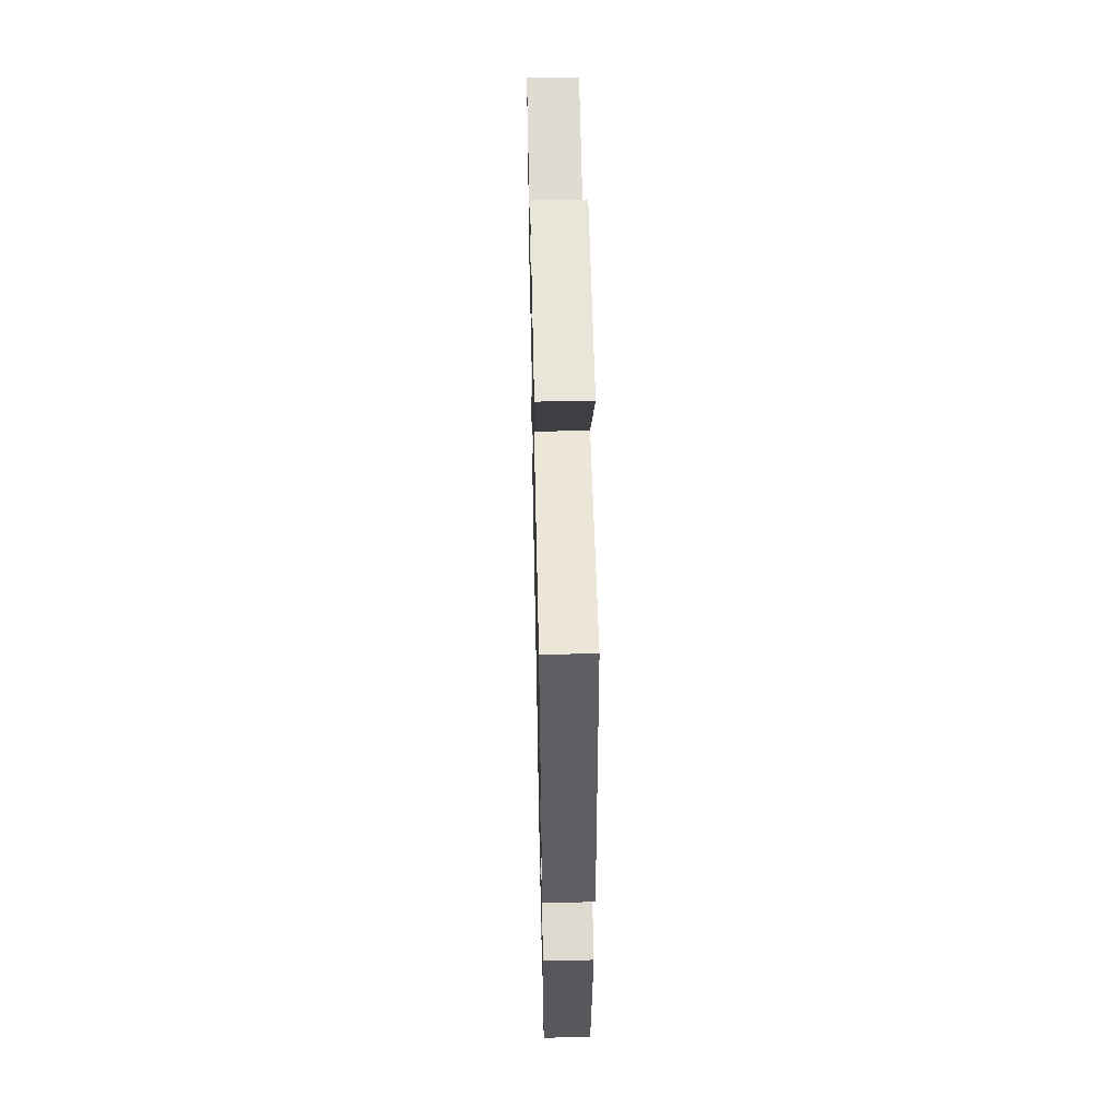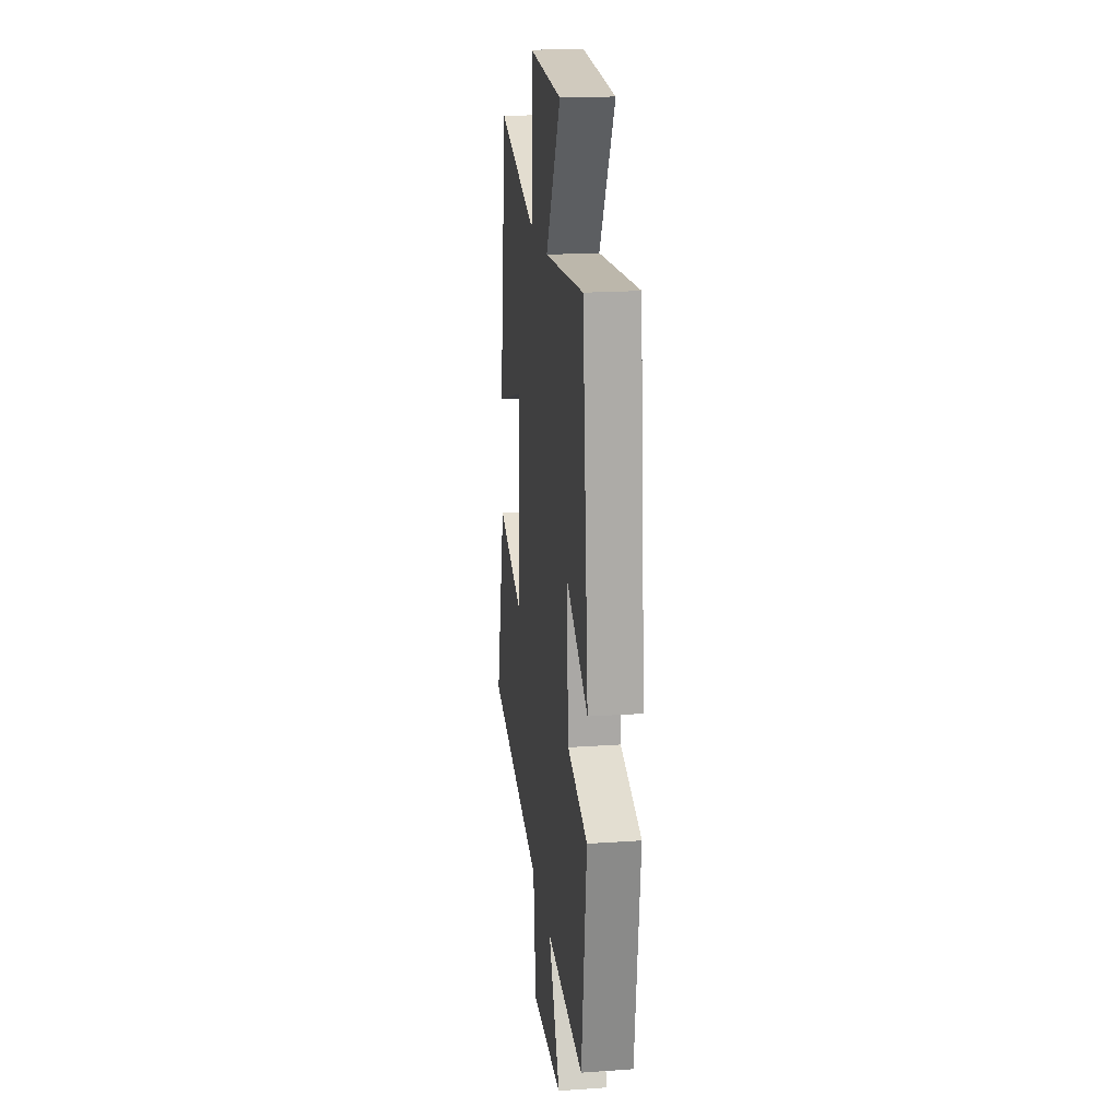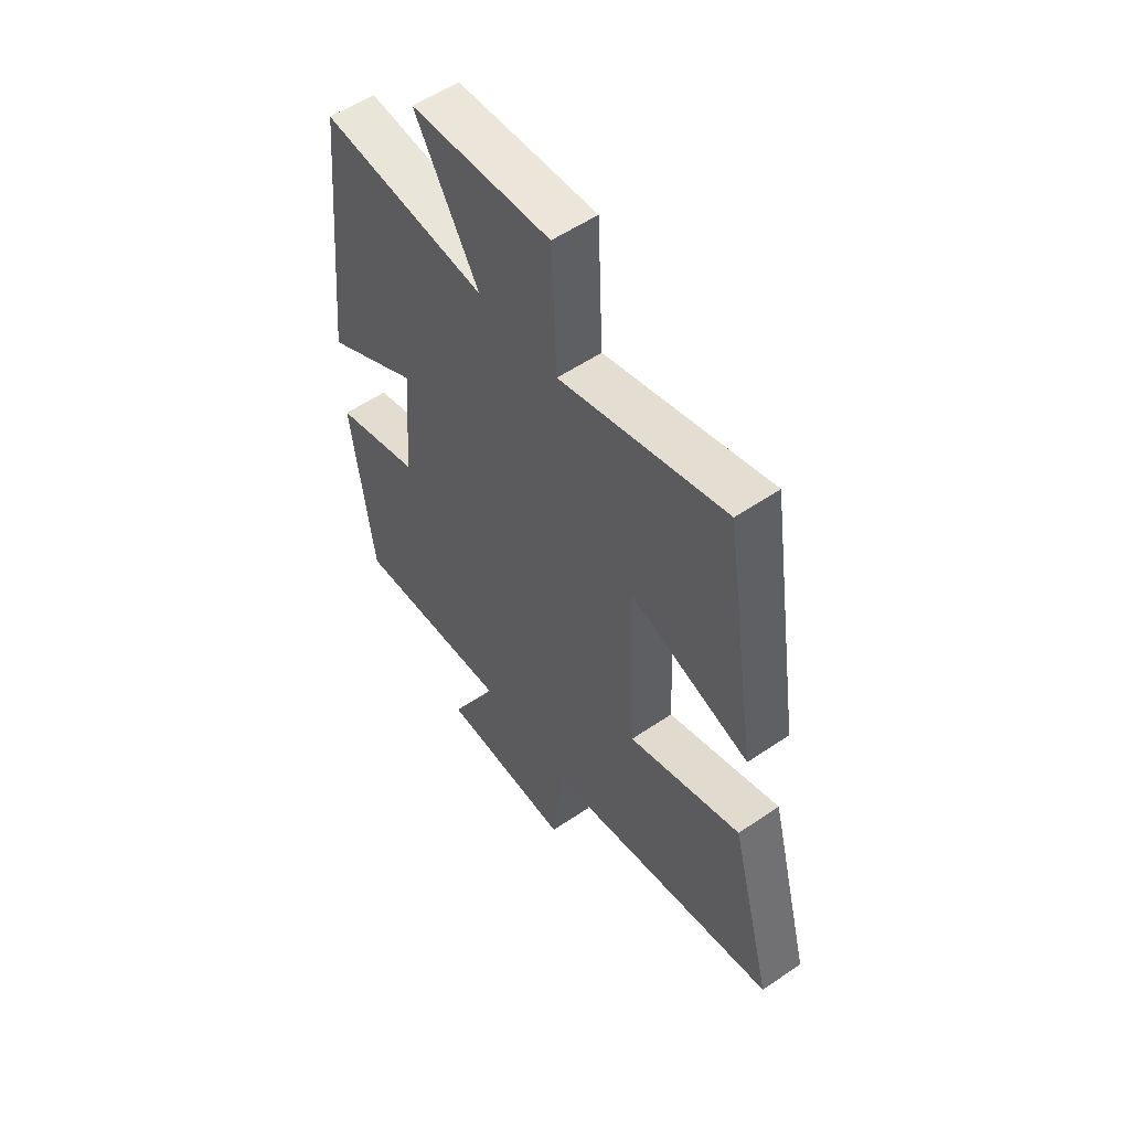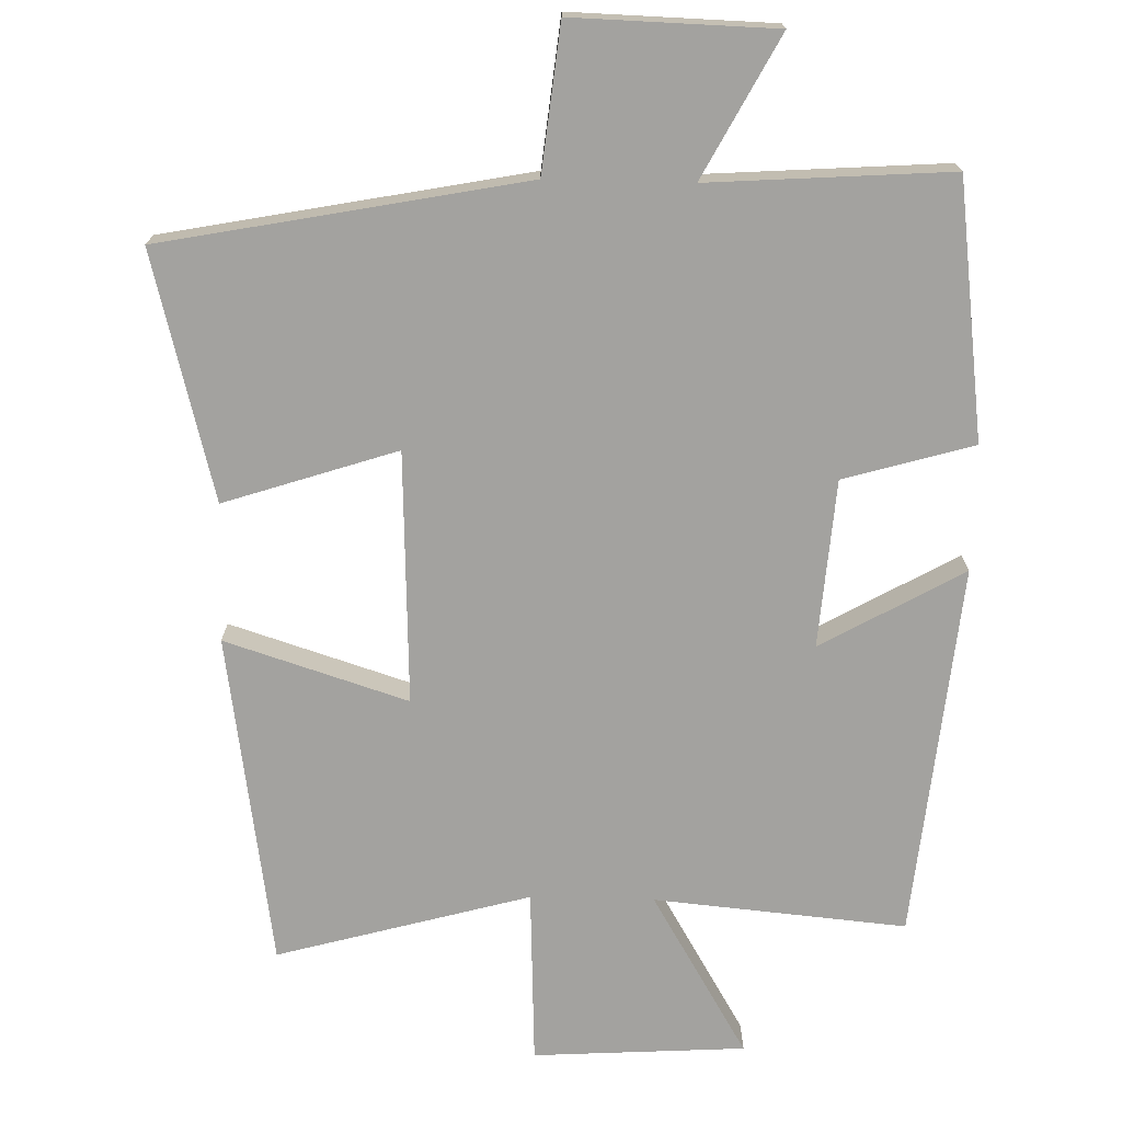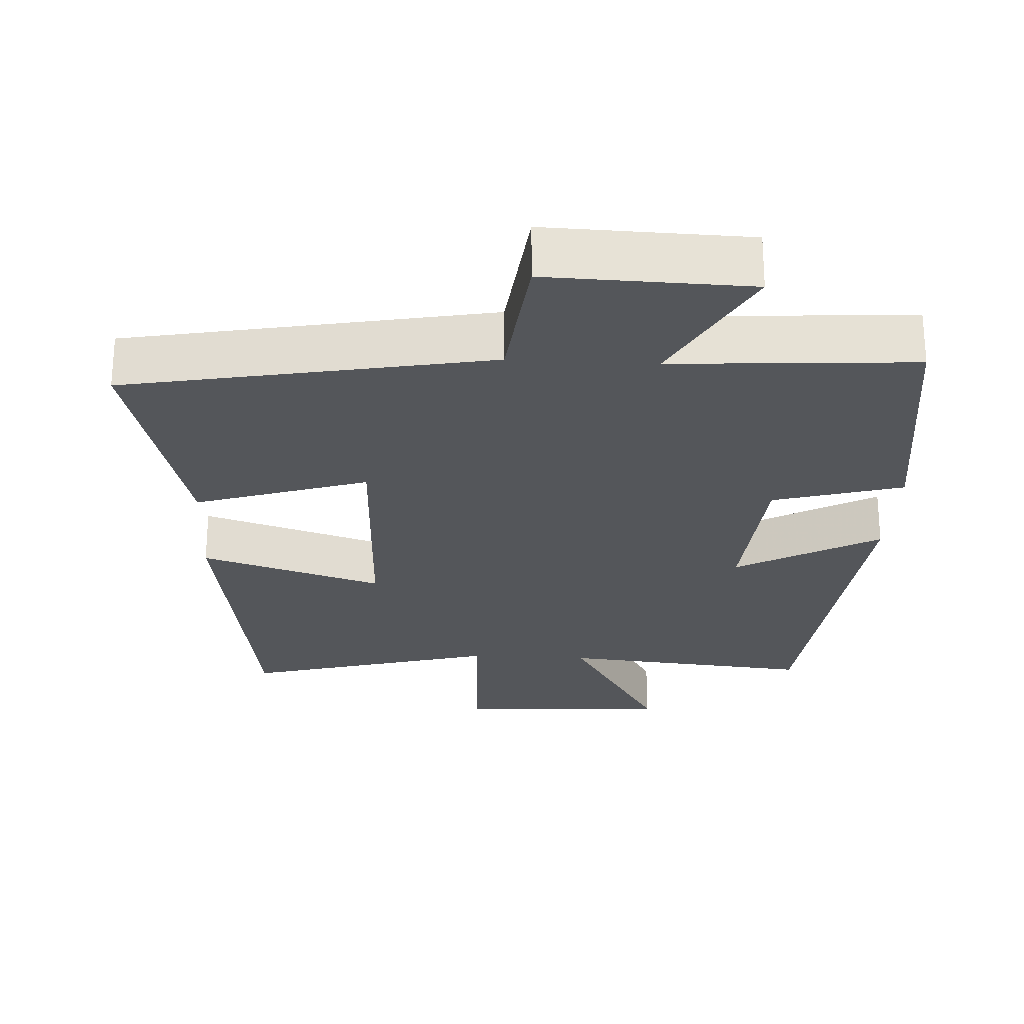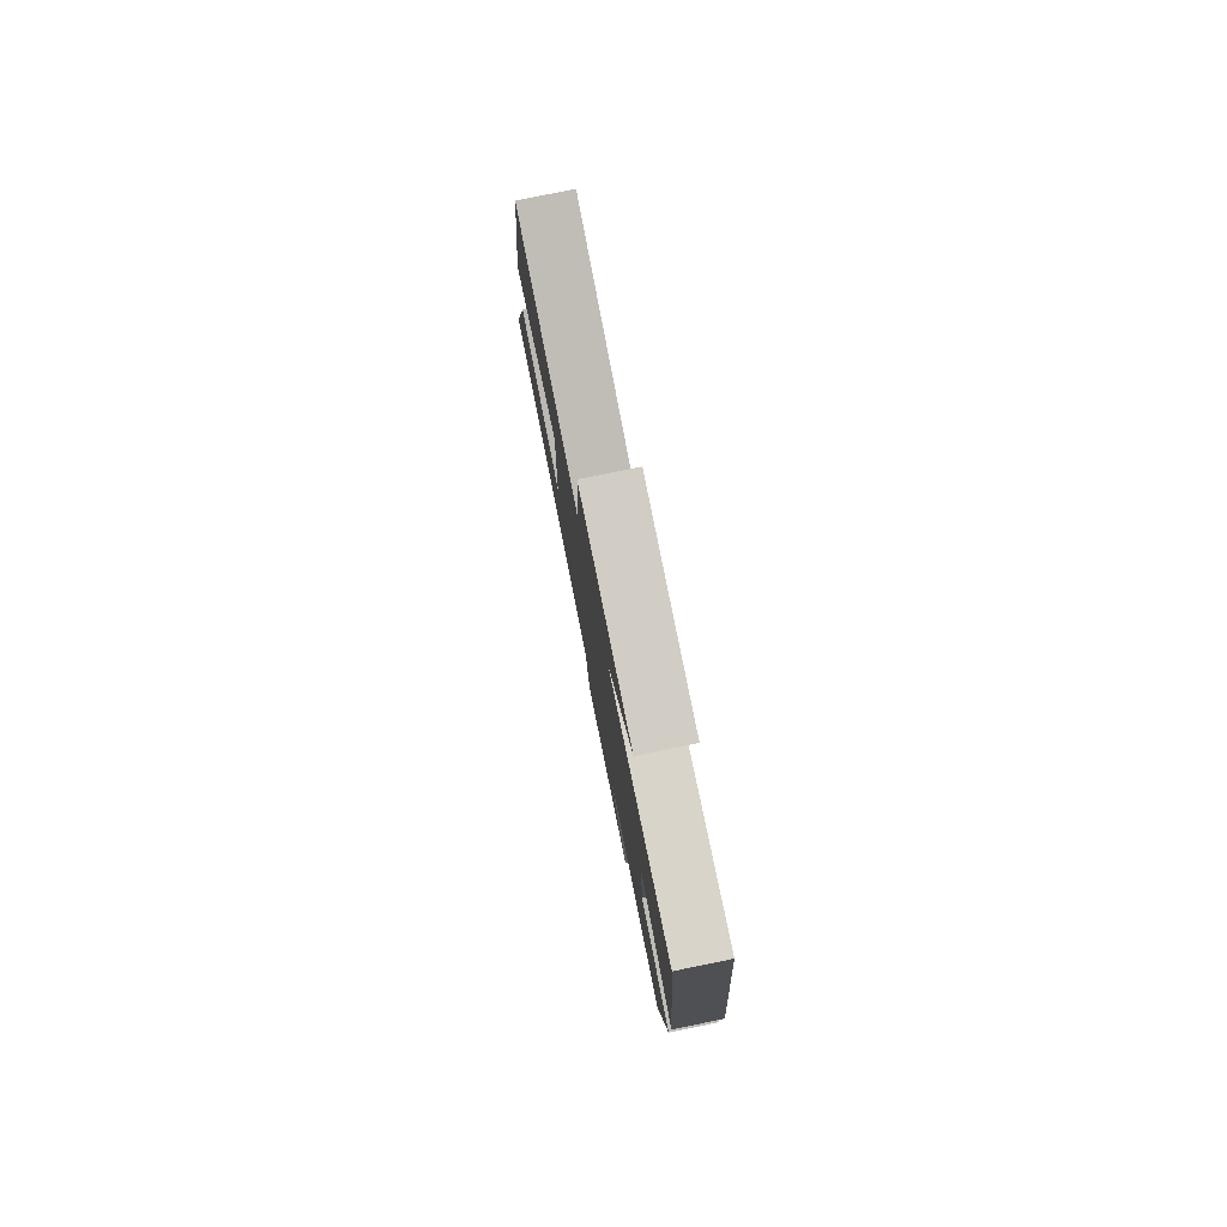
<metadata>
{"format":"obj","ext":"obj","renderer":"f3d","projection":"perspective","resolution":1024,"background":"white","views":[{"elev":54.9,"azim":-91.3,"up":"+Z"},{"elev":19.7,"azim":-97.3,"up":"+Z"},{"elev":55.3,"azim":54.3,"up":"+Z"},{"elev":-72.6,"azim":178.6,"up":"+Y"},{"elev":-25.6,"azim":176.8,"up":"+Y"},{"elev":79.8,"azim":-101.5,"up":"+Z"}]}
</metadata>
<code>
v 0.429 0.07 0.597
v 0.5 0.07 0.133
v 0.245 0.07 0.214
v 0.259 0.07 -0.138
v 0.5 0.07 -0.059
v 0.59 0.07 -0.403
v 0.084 0.07 -0.5
v 0.062 0.07 -0.704
v -0.22 0.07 -0.696
v -0.116 0.07 -0.5
v -0.454 0.07 -0.523
v -0.5 0.07 -0.164
v -0.319 0.07 -0.112
v -0.301 0.07 0.122
v -0.5 0.07 0.01
v -0.448 0.07 0.532
v -0.096 0.07 0.5
v -0.231 0.07 0.727
v 0.065 0.07 0.745
v 0.076 0.07 0.5
v 0.429 0 0.597
v 0.5 0 0.133
v 0.245 0 0.214
v 0.259 0 -0.138
v 0.5 0 -0.059
v 0.59 0 -0.403
v 0.084 0 -0.5
v 0.062 0 -0.704
v -0.22 0 -0.696
v -0.116 0 -0.5
v -0.454 0 -0.523
v -0.5 0 -0.164
v -0.319 0 -0.112
v -0.301 0 0.122
v -0.5 0 0.01
v -0.448 0 0.532
v -0.096 0 0.5
v -0.231 0 0.727
v 0.065 0 0.745
v 0.076 0 0.5
f 17 18 19 20
f 14 15 16 17
f 13 14 17 20
f 10 11 12 13
f 10 13 20 1
f 7 8 9 10
f 6 7 10
f 5 6 10
f 4 5 10
f 3 4 10
f 1 2 3
f 1 3 10
f 40 39 38 37
f 37 36 35 34
f 40 37 34 33
f 33 32 31 30
f 21 40 33 30
f 30 29 28 27
f 30 27 26
f 30 26 25
f 30 25 24
f 30 24 23
f 23 22 21
f 30 23 21
f 1 21 22 2
f 2 22 23 3
f 3 23 24 4
f 4 24 25 5
f 5 25 26 6
f 6 26 27 7
f 7 27 28 8
f 8 28 29 9
f 9 29 30 10
f 10 30 31 11
f 11 31 32 12
f 12 32 33 13
f 13 33 34 14
f 14 34 35 15
f 15 35 36 16
f 16 36 37 17
f 17 37 38 18
f 18 38 39 19
f 19 39 40 20
f 20 40 21 1

</code>
